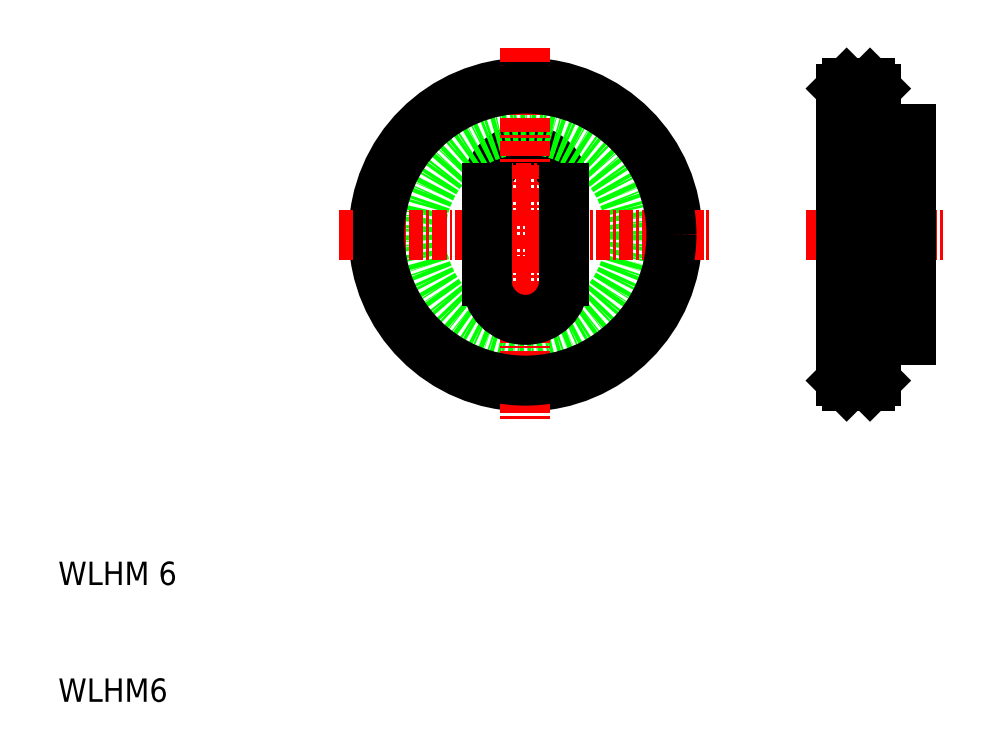
<metadata>
{"format":"dxf","ext":"dxf","renderer":"ezdxf+matplotlib","layout":"modelspace","background":"white","min_lineweight":24,"dpi":150}
</metadata>
<code>
0
SECTION
2
ENTITIES
0
LINE
8
0
10
77.5
20
37
30
0
11
79.5
21
37
31
0
0
LINE
8
0
10
77.5
20
63
30
0
11
79.5
21
63
31
0
0
LINE
8
0
10
77
20
57.3
30
0
11
83
21
57.3
31
0
0
LINE
8
0
10
77
20
42.7
30
0
11
83
21
42.7
31
0
0
LINE
8
CENTER
10
74
20
50
30
0
11
86
21
50
31
0
0
CIRCLE
8
0
10
50
20
50
30
0
40
13
0
ARC
8
0
10
50
20
54
30
0
40
3.3
50
0
51
180
0
CIRCLE
8
0
10
50
20
50
30
0
40
9
0
LINE
8
CENTER
10
50
20
66
30
0
11
50
21
34
31
0
0
TEXT
8
0
10
10
20
20
30
0
40
2
1
WLHM 6
0
TEXT
8
0
10
10
20
10
30
0
40
2
1
WLHM6
0
LINE
8
CENTER
10
45.2
20
54
30
0
11
54.8
21
54
31
0
0
LINE
8
CENTER
10
45.2
20
46
30
0
11
54.8
21
46
31
0
0
LINE
8
CENTER
10
34
20
50
30
0
11
66
21
50
31
0
0
ARC
8
0
10
50
20
46
30
0
40
3.3
50
180
51
0
0
LINE
8
0
10
46.7
20
54
30
0
11
46.7
21
46
31
0
0
LINE
8
0
10
53.3
20
54
30
0
11
53.3
21
46
31
0
0
LINE
8
0
10
77
20
62.5
30
0
11
77
21
37.5
31
0
0
LINE
8
0
10
83
20
41
30
0
11
83
21
59
31
0
0
LINE
8
0
10
80
20
37.5
30
0
11
80
21
62.5
31
0
0
LINE
8
0
10
80
20
41
30
0
11
83
21
41
31
0
0
LINE
8
0
10
80
20
59
30
0
11
83
21
59
31
0
0
CIRCLE
8
0
10
50
20
50
30
0
40
12.5
0
LINE
8
0
10
77.5
20
63
30
0
11
77.5
21
37
31
0
0
LINE
8
0
10
79.5
20
37
30
0
11
79.5
21
63
31
0
0
LINE
8
0
10
77.5
20
37
30
0
11
77
21
37.5
31
0
0
LINE
8
0
10
79.5
20
37
30
0
11
80
21
37.5
31
0
0
LINE
8
0
10
80
20
62.5
30
0
11
79.5
21
63
31
0
0
LINE
8
0
10
77.5
20
63
30
0
11
77
21
62.5
31
0
0
ENDSEC
0
EOF

</code>
